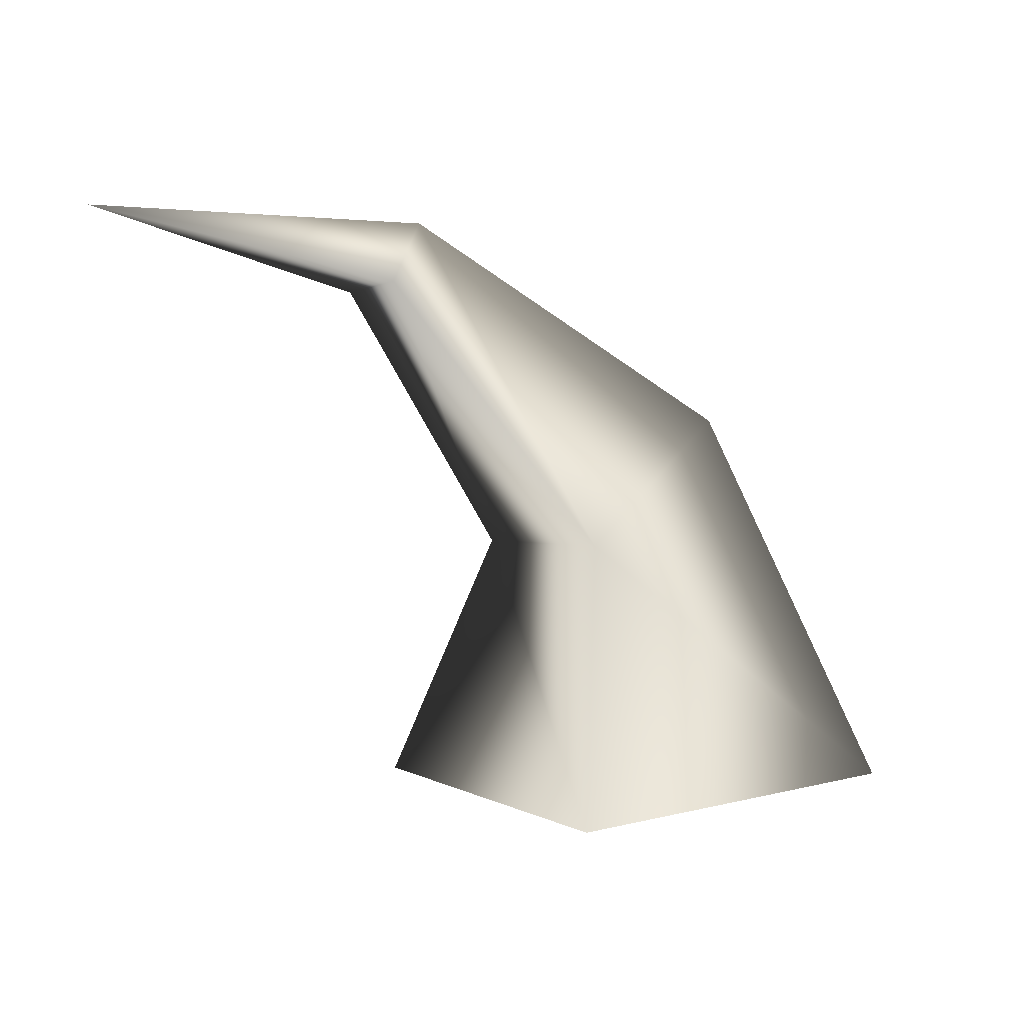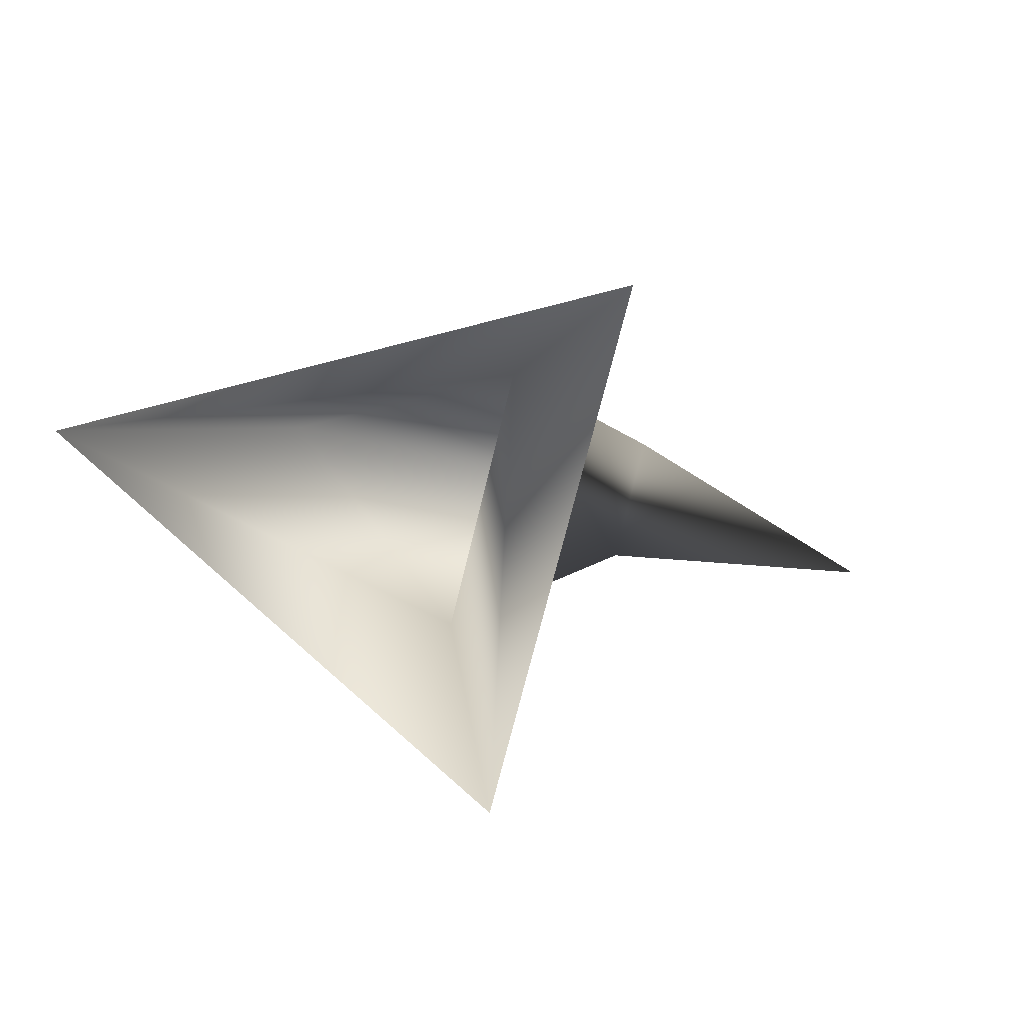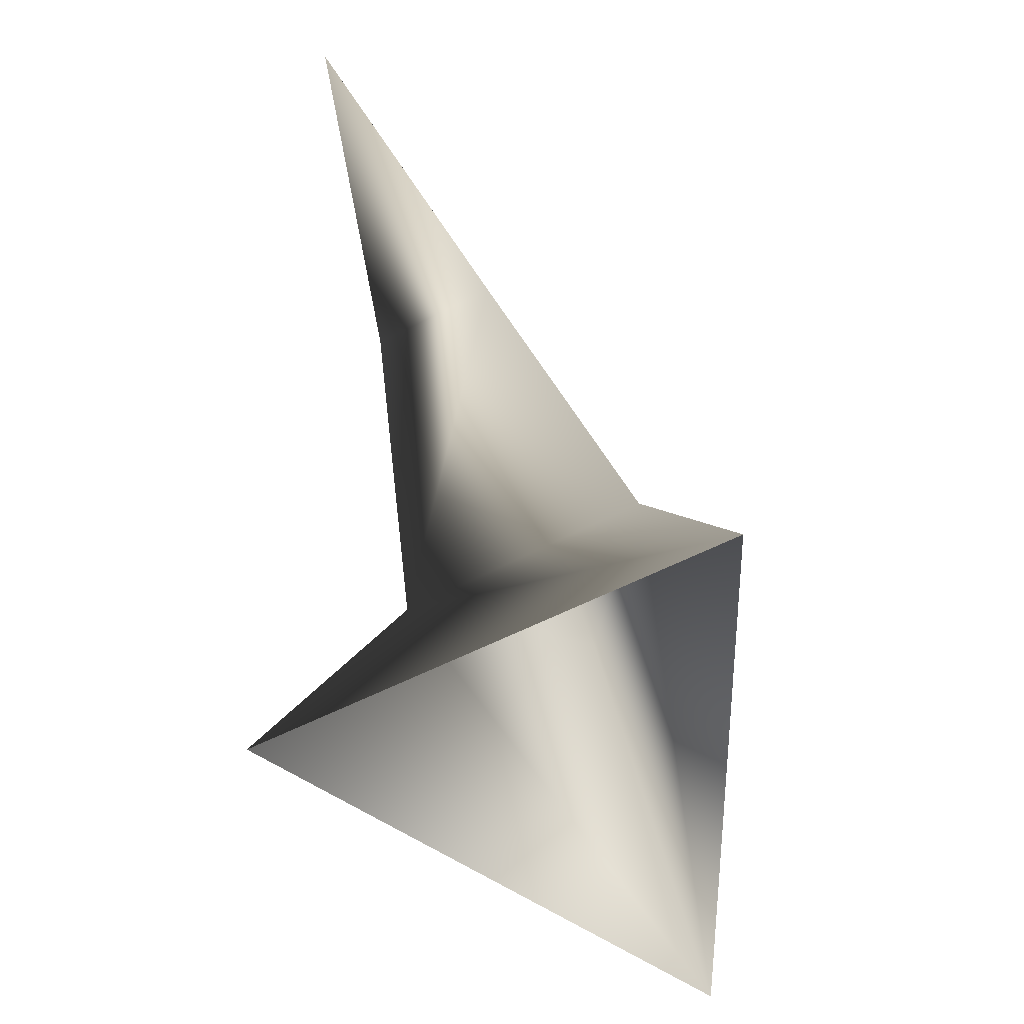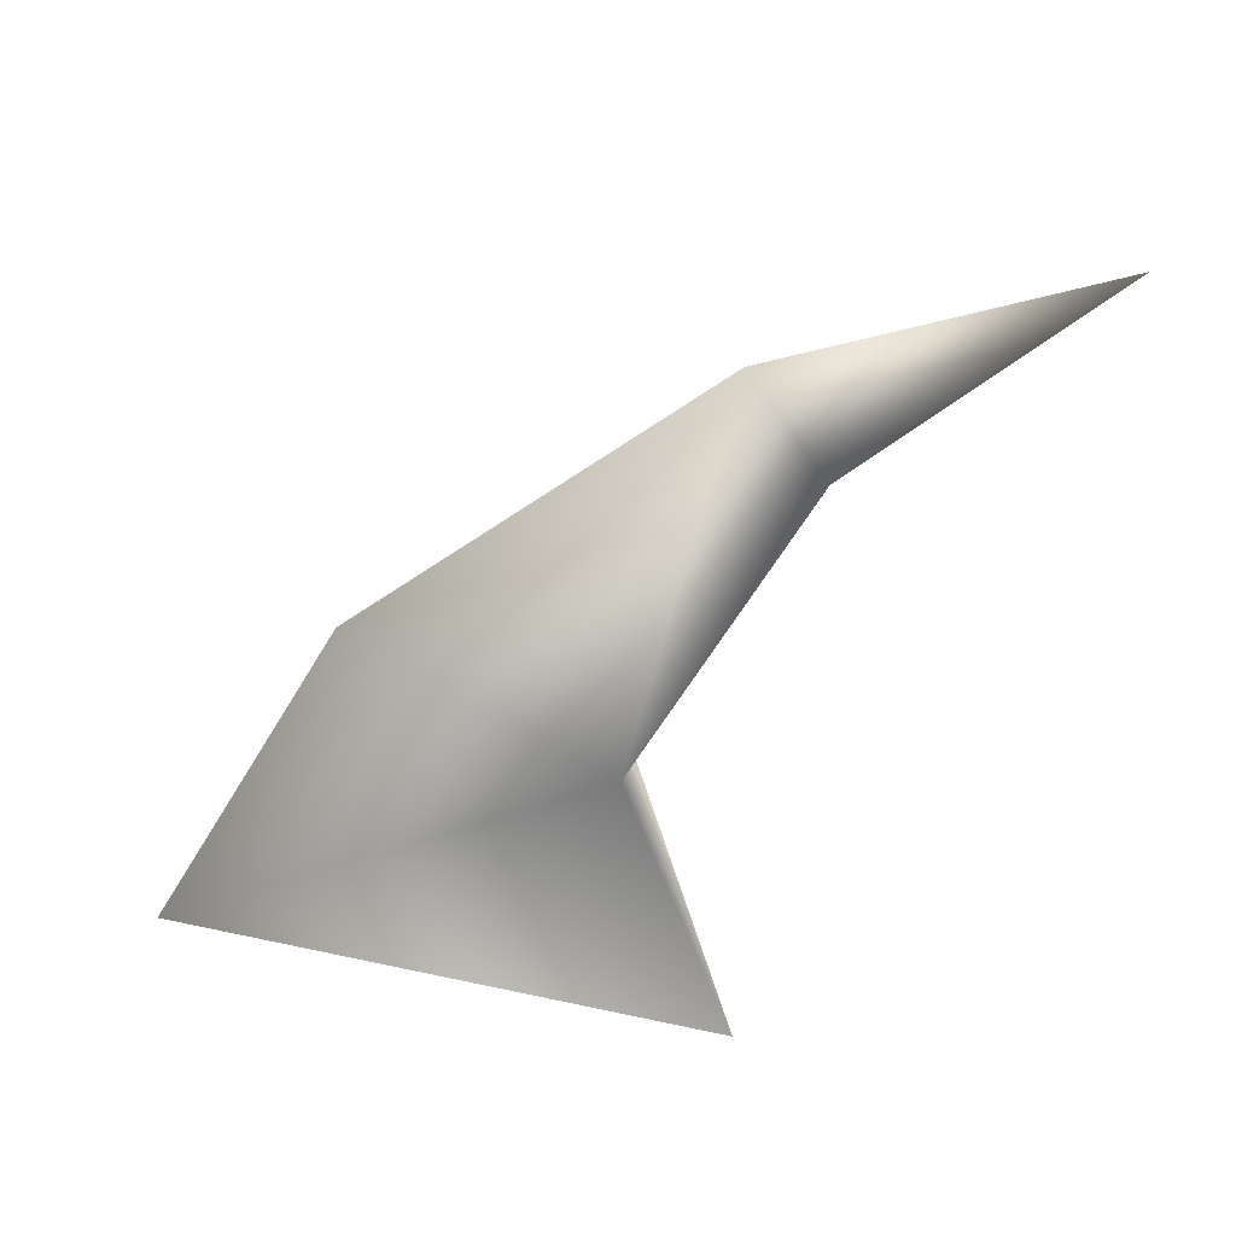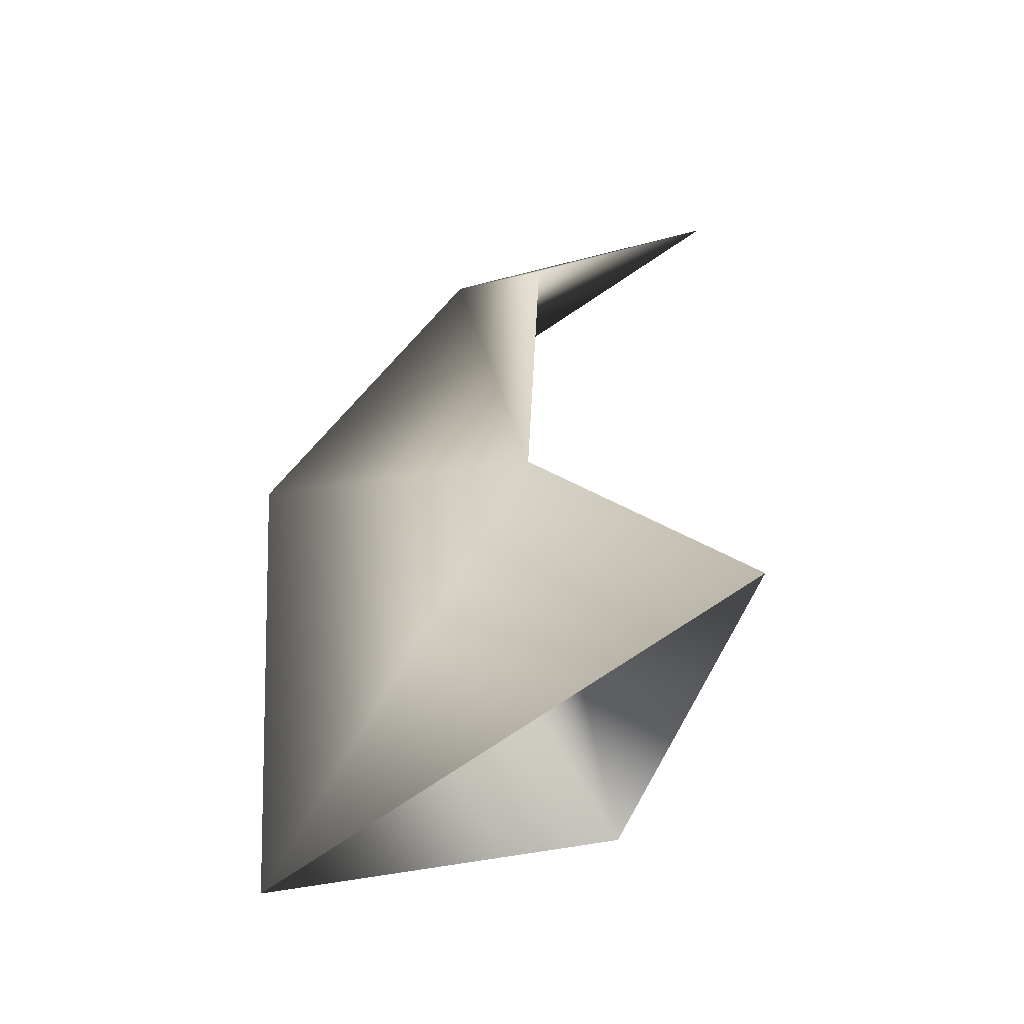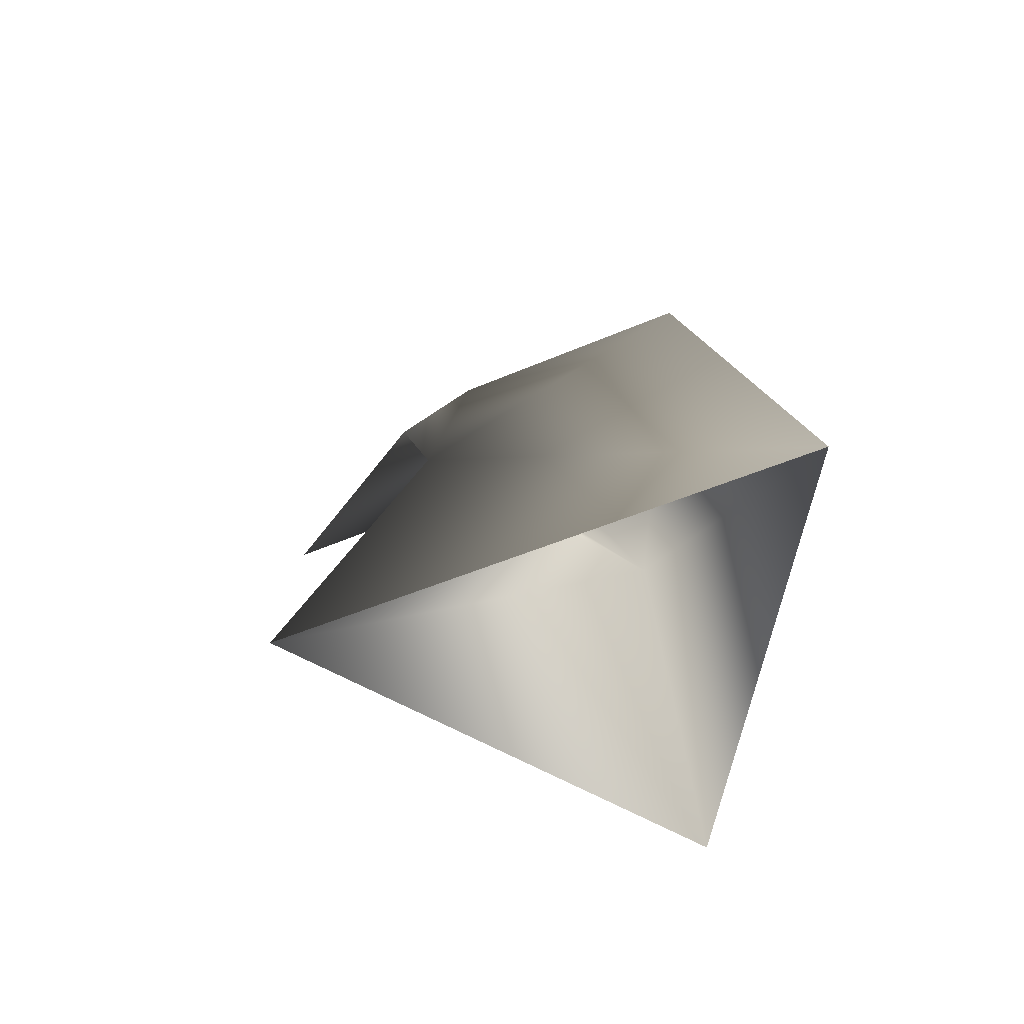
<metadata>
{"format":"obj","ext":"obj","renderer":"f3d","projection":"perspective","resolution":1024,"background":"white","views":[{"elev":0.6,"azim":171.4,"up":"+Y"},{"elev":7.4,"azim":-2.3,"up":"+Z"},{"elev":-61.1,"azim":132.0,"up":"+Y"},{"elev":52.4,"azim":-0.9,"up":"+Y"},{"elev":59.6,"azim":-29.4,"up":"+Z"},{"elev":-46.3,"azim":-111.1,"up":"+Y"}]}
</metadata>
<code>
o hurricos.120_hurricos.114_tex_72.387
v 5.604 0.408 1.69
v 5.634 0.4265 1.692
v 5.618 0.4358 1.687
v 5.641 0.4497 1.68
v 5.646 0.4451 1.685
v 5.629 0.4265 1.673
v 5.632 0.408 1.664
v 5.643 0.4451 1.676
v 5.664 0.4497 1.673
v 5.641 0.408 1.699
f 1 2 3
f 4 2 5
f 4 6 3
f 1 6 7
f 2 7 6
f 2 8 5
f 5 8 9
f 4 5 9
f 4 9 8
f 1 10 2
f 4 3 2
f 4 8 6
f 1 3 6
f 2 10 7
f 2 6 8

</code>
